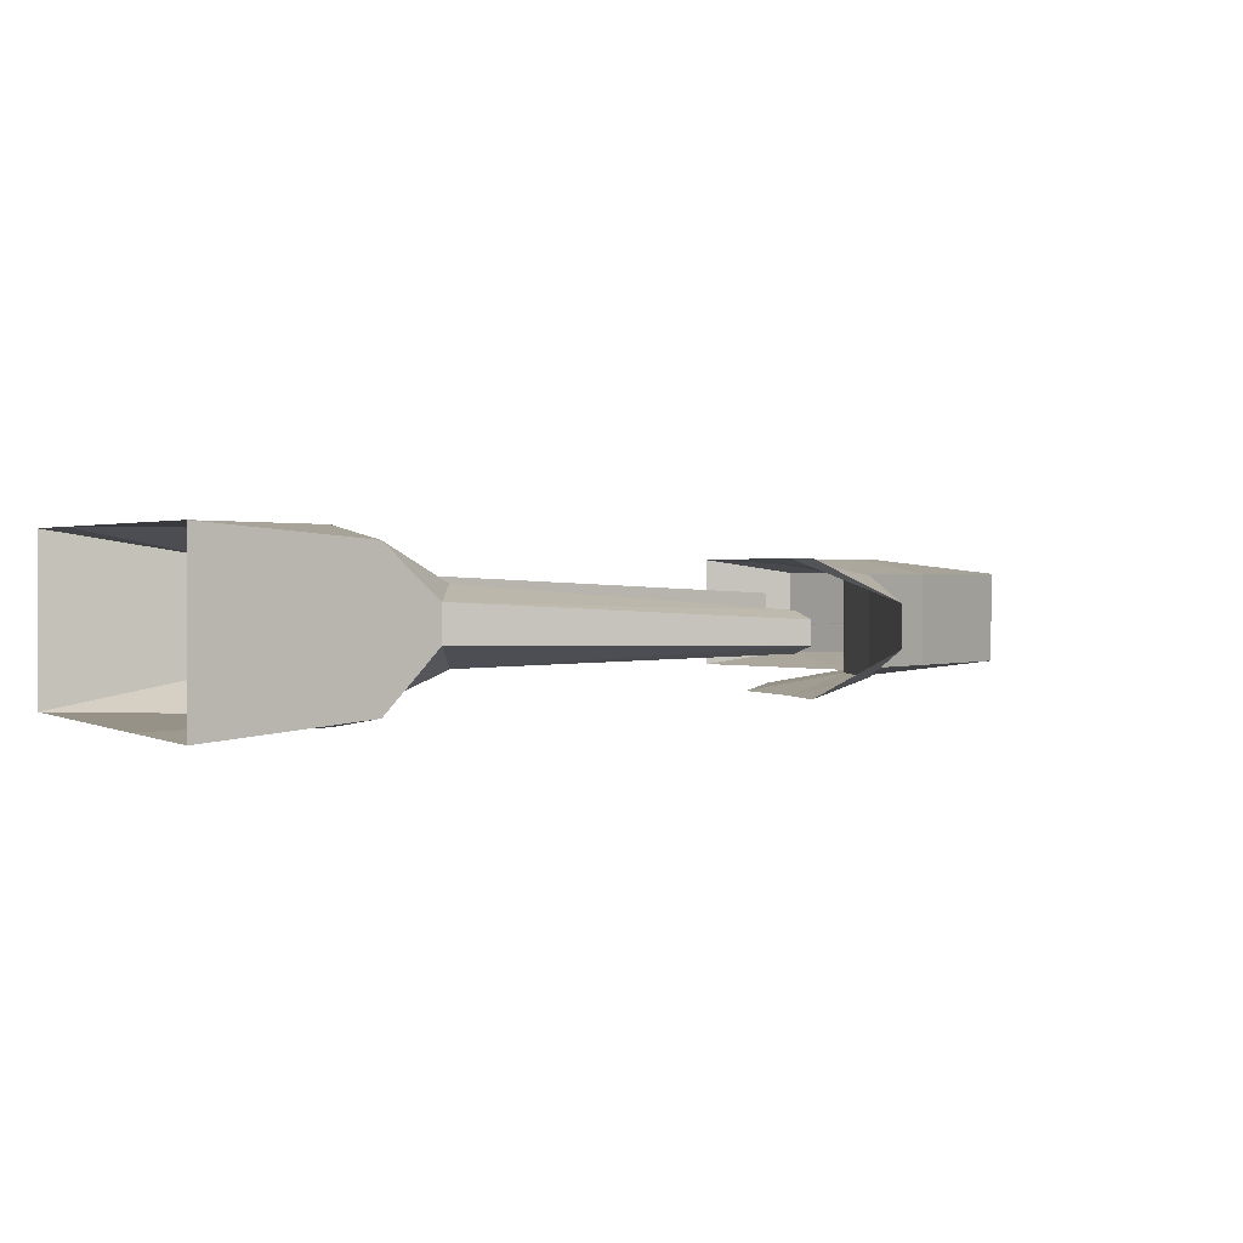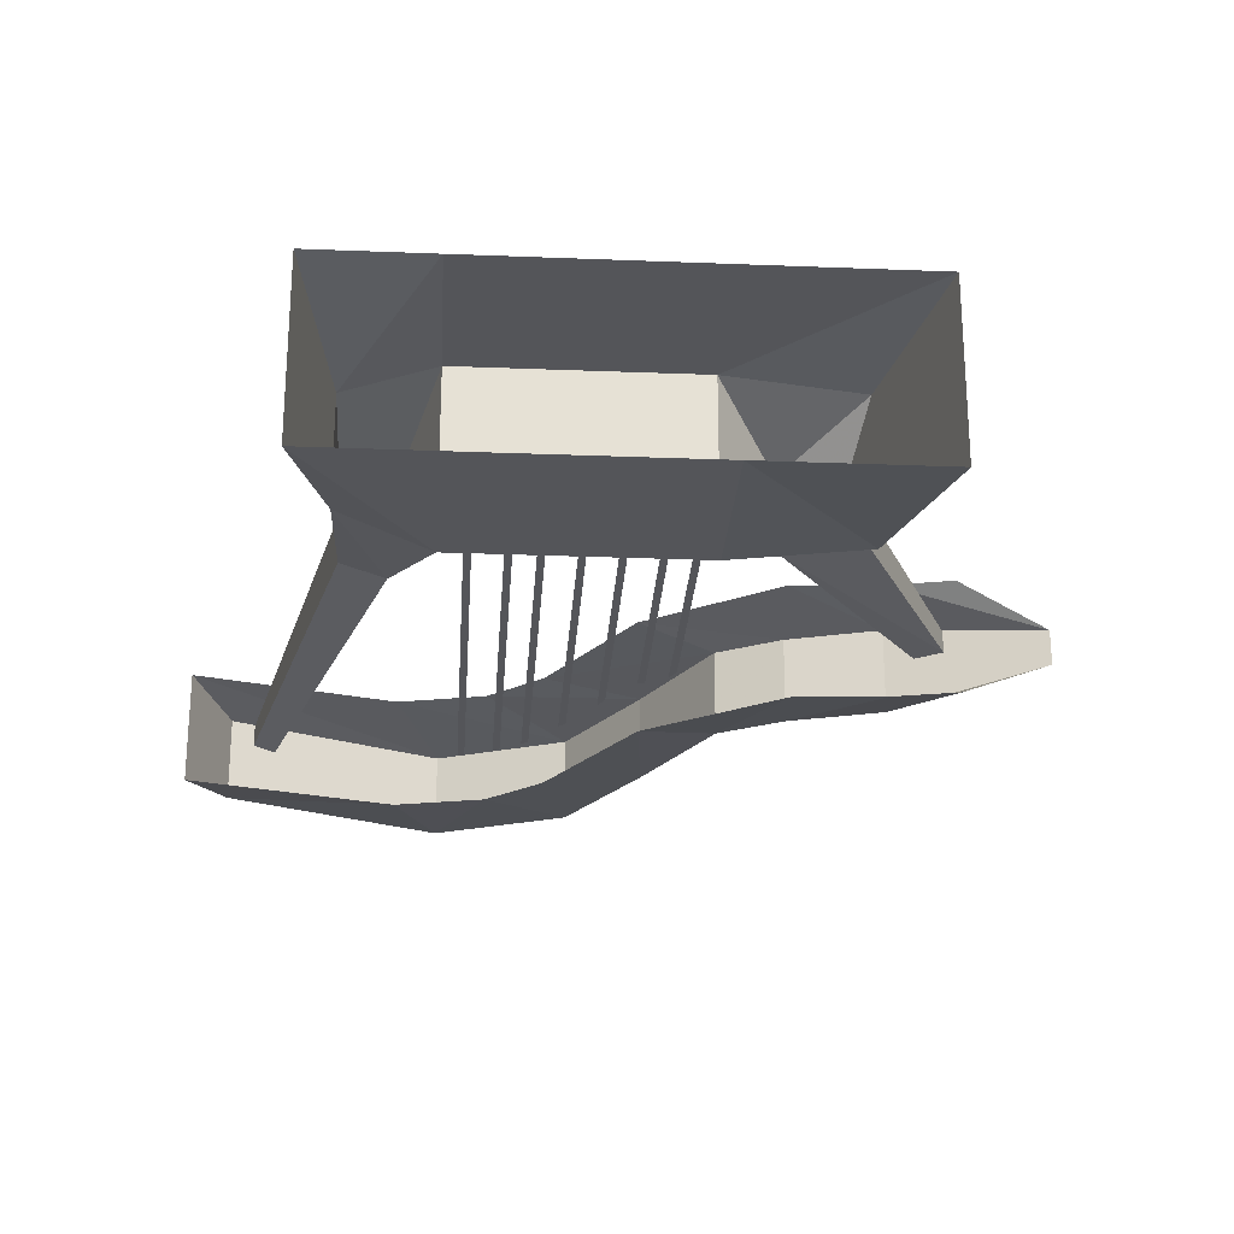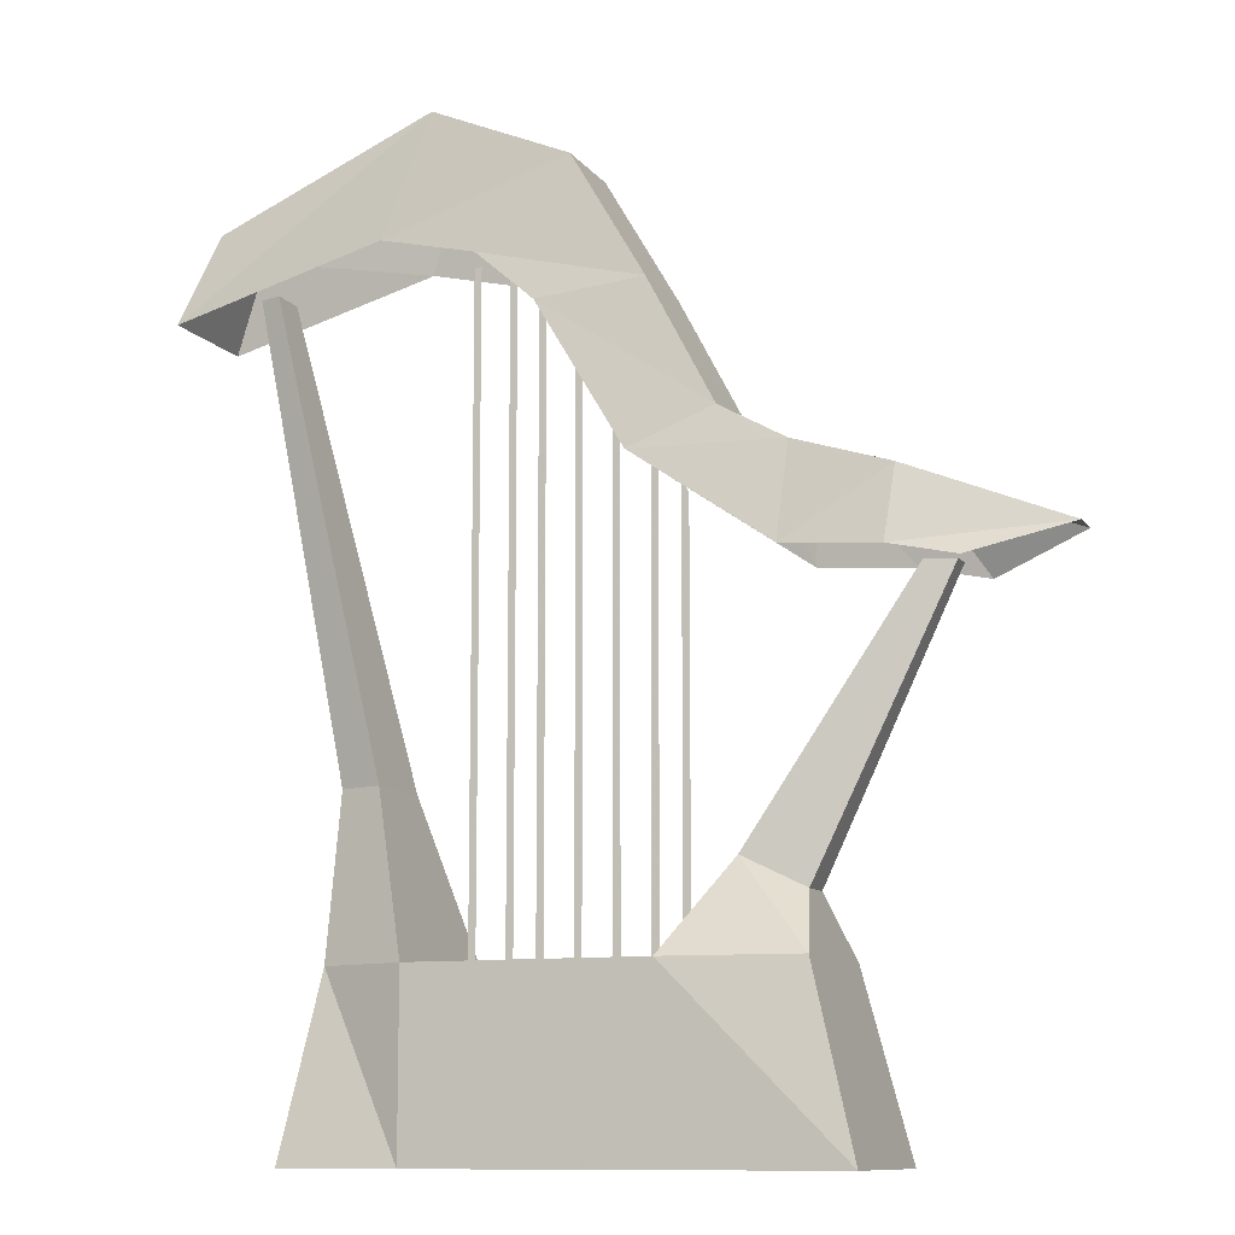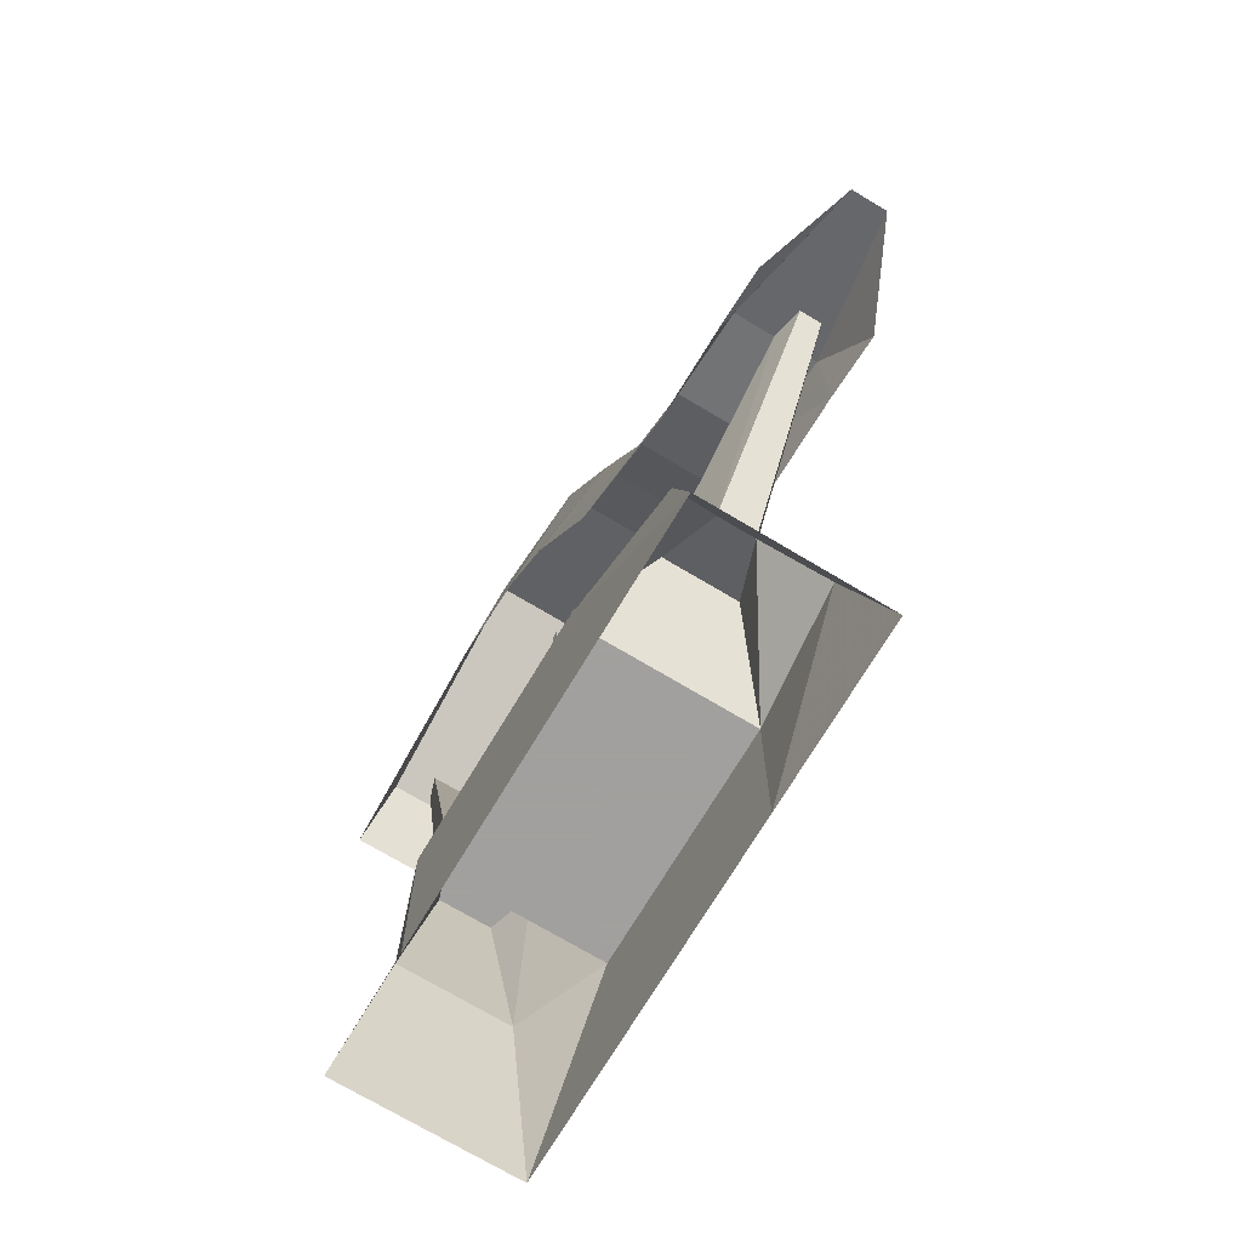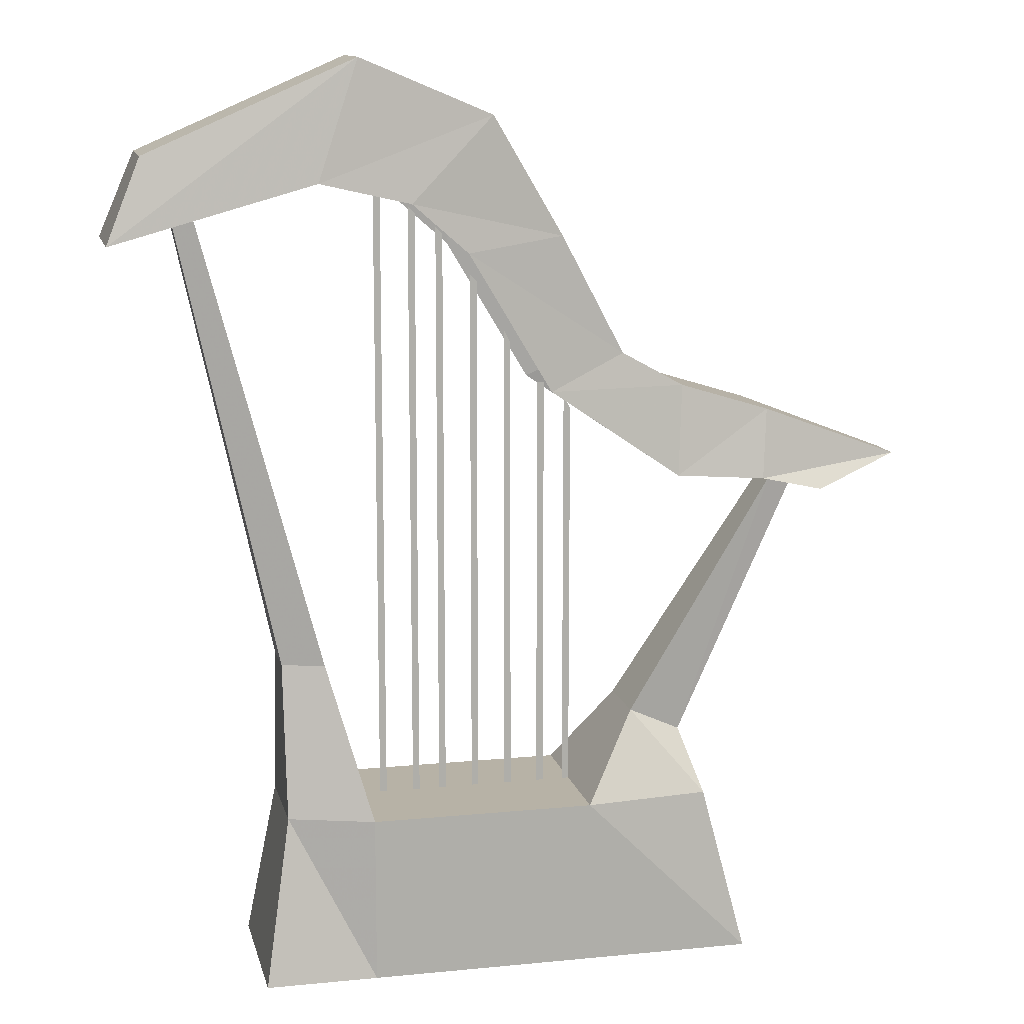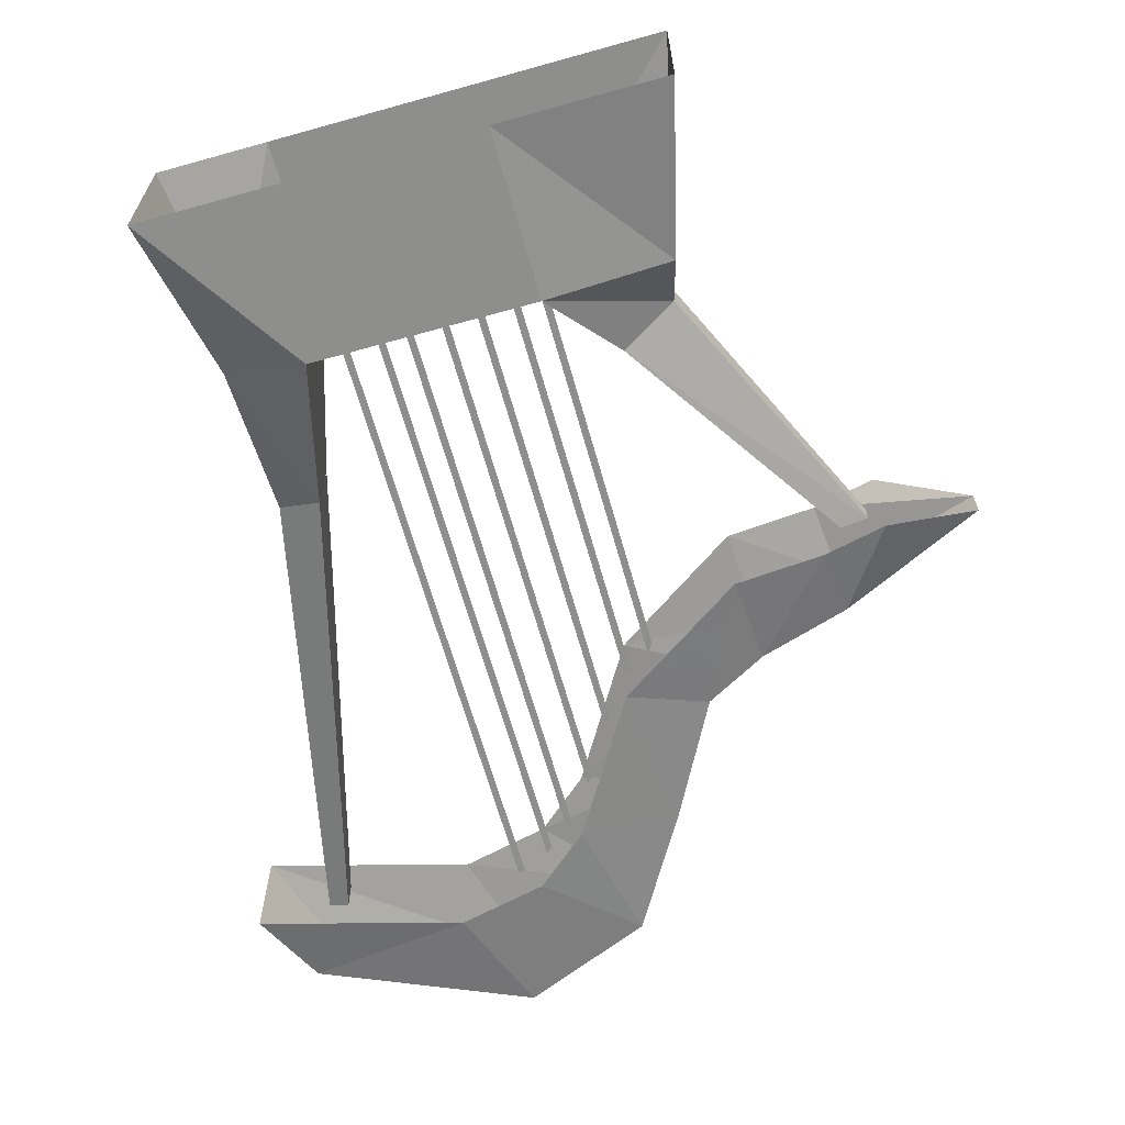
<metadata>
{"format":"obj","ext":"obj","renderer":"f3d","projection":"perspective","resolution":1024,"background":"white","views":[{"elev":1.2,"azim":65.3,"up":"+Z"},{"elev":-24.7,"azim":-3.7,"up":"+Z"},{"elev":-10.5,"azim":21.3,"up":"+Y"},{"elev":-71.9,"azim":59.1,"up":"+Y"},{"elev":12.3,"azim":-13.0,"up":"+Y"},{"elev":-64.9,"azim":15.7,"up":"+Z"}]}
</metadata>
<code>
v 0.02344 0.6641 -0.1562
v 0.1094 0.7031 -0.1406
v 0.03906 0.8359 -0.1406
v -0.07031 0.8203 -0.1562
v -0.03906 0.9688 -0.1406
v -0.1328 0.875 -0.1562
v -0.1875 1.031 -0.1406
v -0.2344 0.8984 -0.1562
v -0.4219 0.9297 -0.1406
v -0.4609 0.8359 -0.1562
v -0.4609 0.8359 -0.03125
v -0.4219 0.9297 -0.04688
v -0.1875 1.031 -0.04688
v -0.2344 0.8984 -0.03125
v -0.03906 0.9688 -0.04688
v -0.1328 0.875 -0.03125
v 0.03906 0.8359 -0.04688
v -0.07031 0.8203 -0.03125
v 0.1094 0.7031 -0.04688
v 0.02344 0.6641 -0.03125
v 0.1797 0.6641 -0.04688
v 0.1719 0.5625 -0.03125
v 0.2812 0.6328 -0.04688
v 0.2734 0.5547 -0.03125
v 0.4453 0.5703 -0.07031
v 0.3438 0.5391 -0.03125
v 0.1719 0.5625 -0.1562
v 0.1797 0.6641 -0.1406
v 0.2734 0.5547 -0.1562
v 0.2812 0.6328 -0.1406
v 0.3438 0.5391 -0.1562
v 0.4453 0.5703 -0.1094
v 0.0625 0 -0.1875
v 0.25 0 -0.1875
v 0.2031 0.1875 -0.1719
v 0.0625 0.1875 -0.1875
v -0.1875 0 -0.1875
v -0.1875 0.1875 -0.1875
v -0.3125 0 -0.1875
v -0.2812 0.1875 -0.1484
v -0.3125 0 0
v -0.2812 0.1875 -0.03125
v -0.1875 0 0
v -0.1875 0.1875 0
v 0.0625 0 0
v 0.0625 0.1875 0
v 0.25 0 0
v 0.2031 0.1875 -0.01562
v 0.1875 0.25 -0.07031
v 0.1875 0.25 -0.1094
v 0.125 0.2812 -0.1328
v -0.2344 0.3594 -0.04688
v -0.2344 0.3594 -0.1328
v -0.2812 0.3594 -0.1172
v -0.2812 0.3594 -0.0625
v -0.3906 0.8672 -0.07812
v -0.3672 0.8672 -0.07031
v -0.3906 0.8672 -0.1016
v -0.3672 0.8672 -0.1094
v 0.125 0.2812 -0.05469
v 0.2969 0.5469 -0.07812
v 0.3281 0.5469 -0.08594
v 0.2969 0.5469 -0.1172
v 0.3281 0.5469 -0.1094
v -0.1641 0.8828 -0.1016
v -0.1641 0.1875 -0.1016
v -0.1562 0.1875 -0.1016
v -0.1562 0.8828 -0.1016
v -0.125 0.8672 -0.1016
v -0.125 0.1875 -0.1016
v -0.1172 0.1875 -0.1016
v -0.1172 0.8594 -0.1016
v -0.09375 0.8438 -0.1016
v -0.09375 0.1875 -0.1016
v -0.08594 0.1875 -0.1016
v -0.08594 0.8359 -0.1016
v -0.05469 0.7891 -0.1016
v -0.05469 0.1875 -0.1016
v -0.04688 0.1875 -0.1016
v -0.04688 0.7812 -0.1016
v -0.01562 0.7266 -0.1016
v -0.01562 0.1875 -0.1016
v -0.007812 0.1875 -0.1016
v -0.007812 0.7109 -0.1016
v 0.02344 0.6641 -0.1016
v 0.02344 0.1875 -0.1016
v 0.03125 0.1875 -0.1016
v 0.03125 0.6641 -0.1016
v 0.05469 0.6484 -0.1016
v 0.05469 0.1875 -0.1016
v 0.0625 0.1875 -0.1016
v 0.0625 0.6328 -0.1016
v 0.02344 0.6641 -0.1562
f 1 2 3
f 1 3 4
f 4 3 5
f 4 5 6
f 6 5 7
f 6 7 8
f 8 7 9
f 8 9 10
f 10 9 11
f 11 9 12
f 11 12 13
f 11 13 14
f 14 13 15
f 14 15 16
f 16 15 17
f 16 17 18
f 18 17 19
f 18 19 20
f 20 19 21
f 20 21 22
f 22 21 23
f 22 23 24
f 24 23 25
f 24 25 26
f 2 19 17
f 2 17 3
f 3 17 15
f 3 15 5
f 5 15 13
f 5 13 7
f 7 13 12
f 7 12 9
f 27 28 2
f 27 2 1
f 29 30 28
f 29 28 27
f 30 23 21
f 30 21 28
f 28 21 19
f 28 19 2
f 31 32 30
f 31 30 29
f 32 25 23
f 32 23 30
f 33 34 35
f 33 35 36
f 33 36 37
f 37 36 38
f 37 38 39
f 39 38 40
f 39 40 41
f 41 40 42
f 41 42 43
f 43 42 44
f 43 44 45
f 45 44 46
f 45 46 47
f 47 46 48
f 47 48 34
f 34 48 35
f 35 48 49
f 35 49 50
f 35 50 36
f 36 50 51
f 36 51 46
f 36 46 44
f 36 44 38
f 38 44 52
f 38 52 53
f 38 53 40
f 40 53 54
f 40 54 42
f 42 54 55
f 42 55 44
f 44 55 52
f 52 55 56
f 52 56 57
f 52 57 53
f 52 53 55
f 55 53 54
f 55 54 58
f 55 58 56
f 56 58 57
f 57 58 59
f 57 59 53
f 53 59 54
f 54 59 58
f 46 51 60
f 46 60 48
f 48 60 49
f 49 60 61
f 49 61 62
f 49 62 50
f 49 50 60
f 60 50 51
f 60 51 63
f 60 63 61
f 64 63 51
f 64 51 50
f 64 50 62
f 65 66 67
f 65 67 68
f 65 68 67
f 65 67 66
f 69 70 71
f 69 71 72
f 69 72 70
f 70 72 71
f 73 74 75
f 73 75 76
f 73 76 74
f 74 76 75
f 77 78 79
f 77 79 80
f 77 80 78
f 78 80 79
f 81 82 83
f 81 83 84
f 81 84 82
f 82 84 83
f 85 86 87
f 85 87 88
f 85 88 86
f 86 88 87
f 89 90 91
f 89 91 92
f 89 92 90
f 90 92 91

</code>
